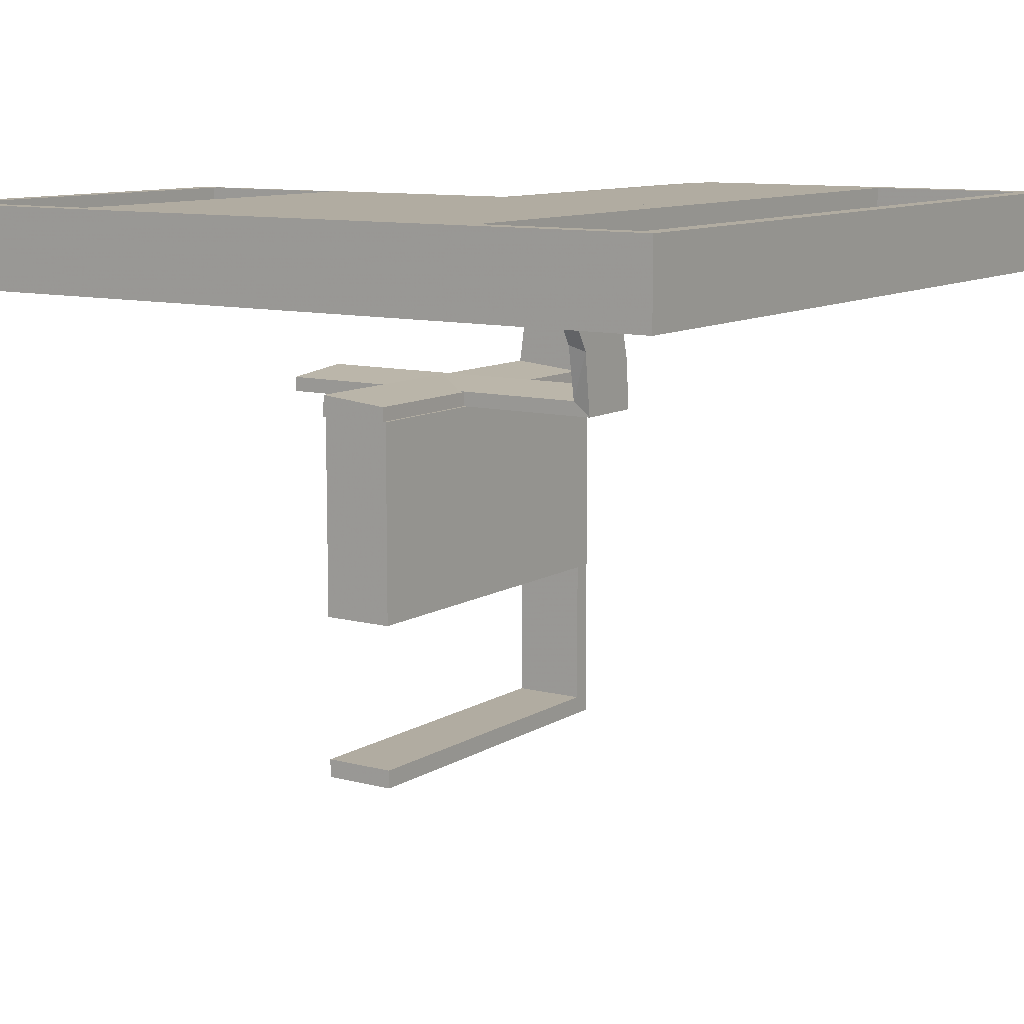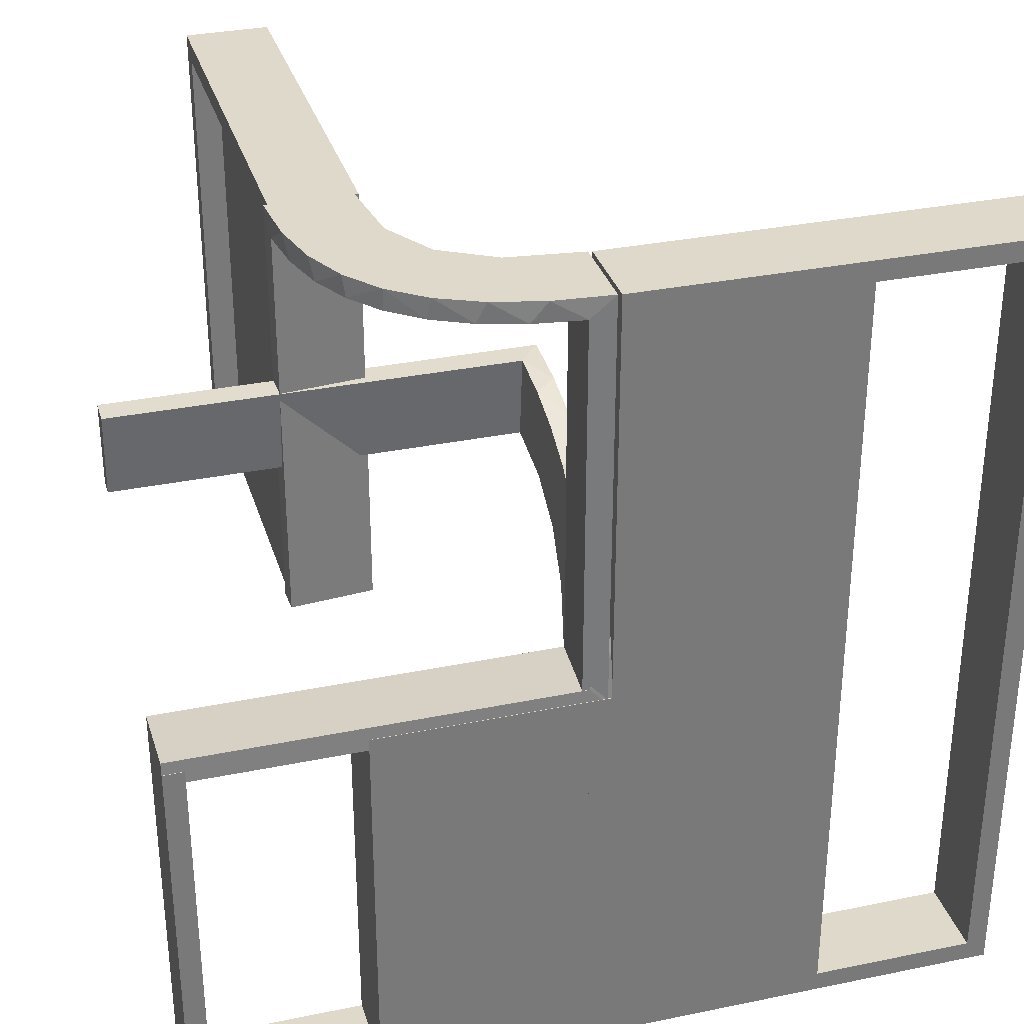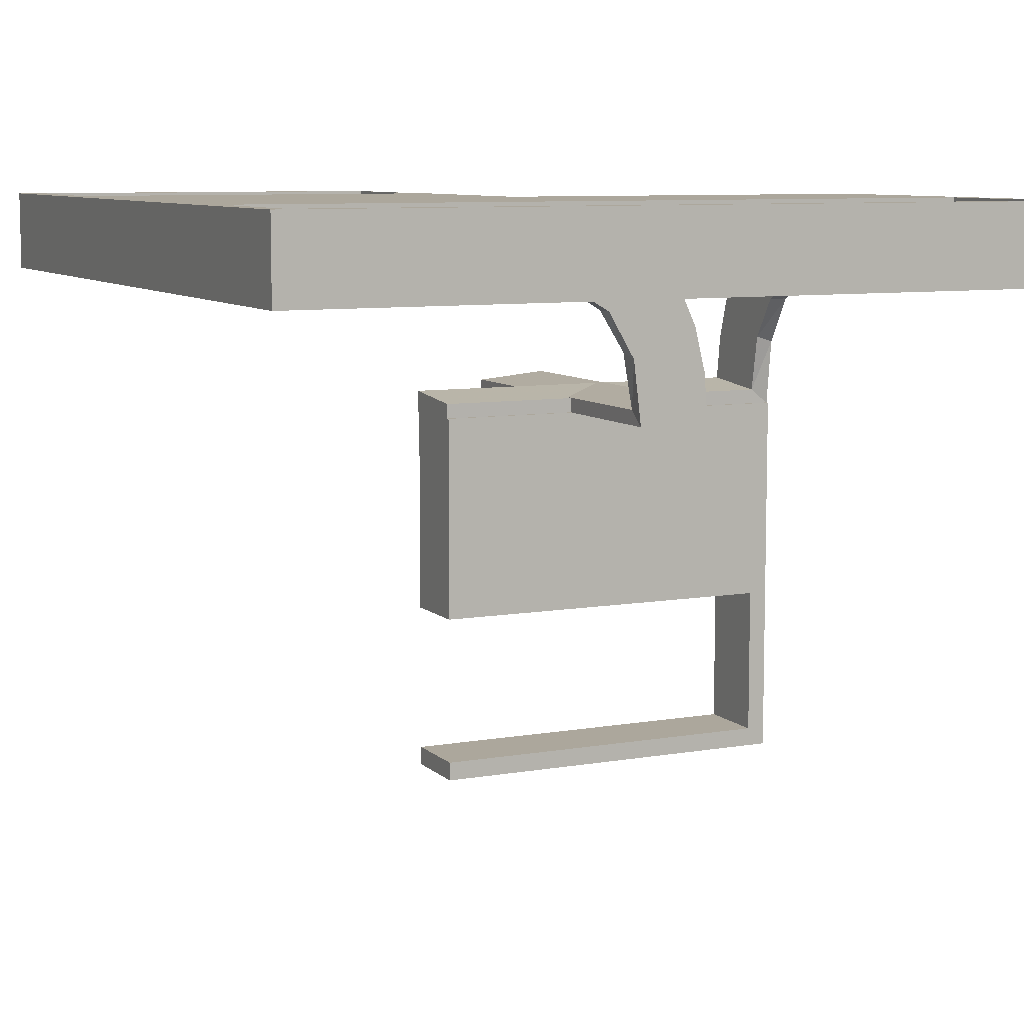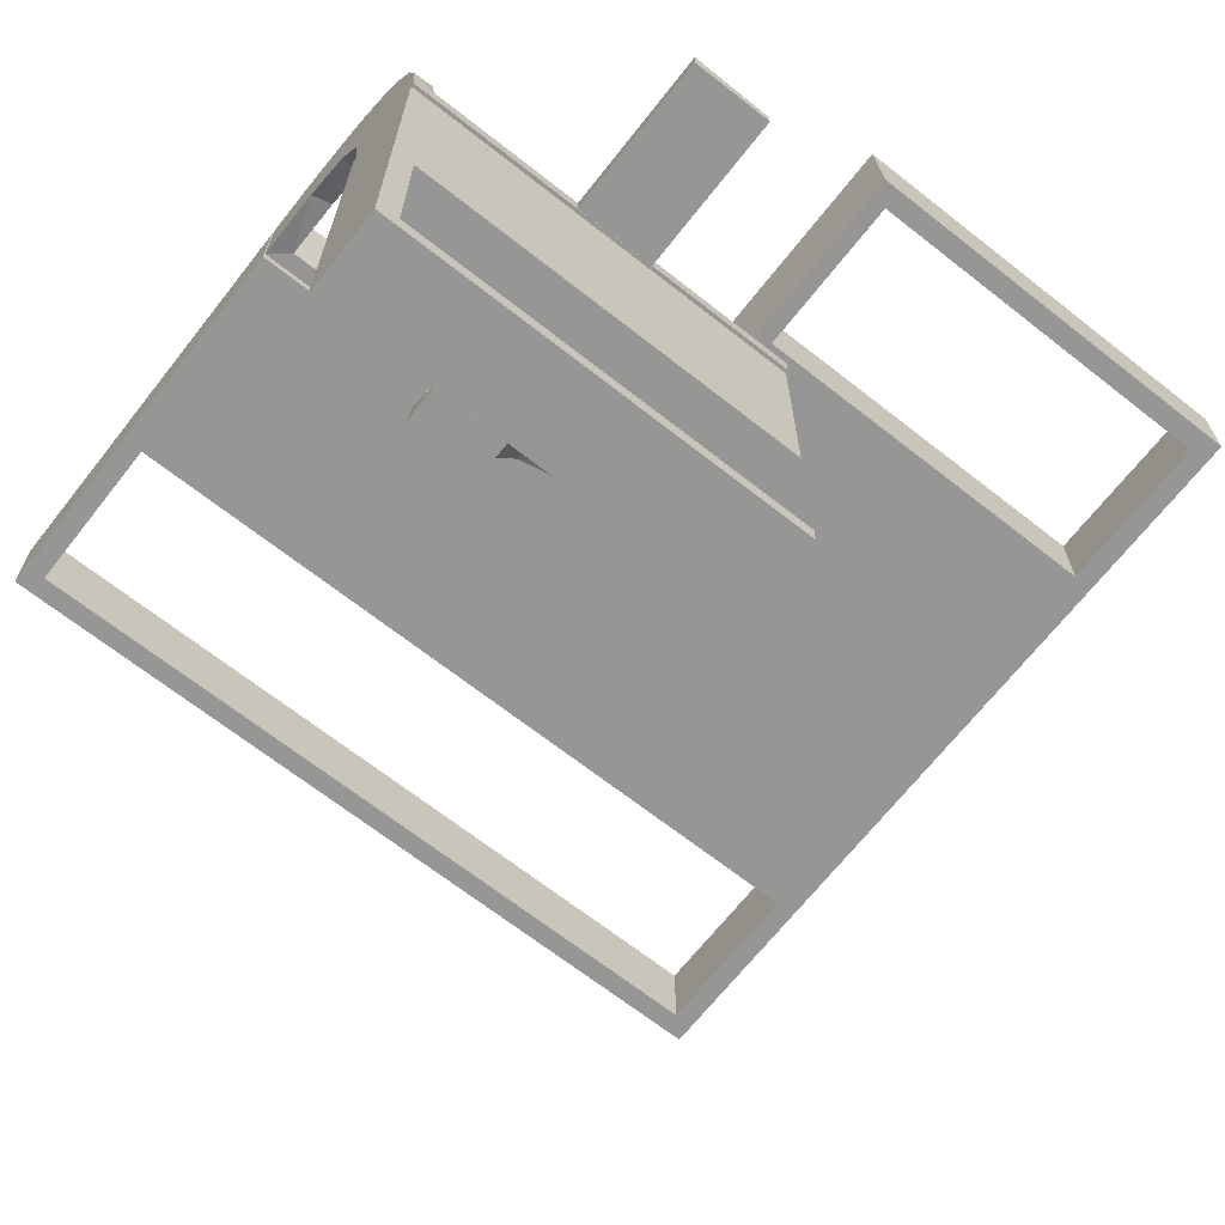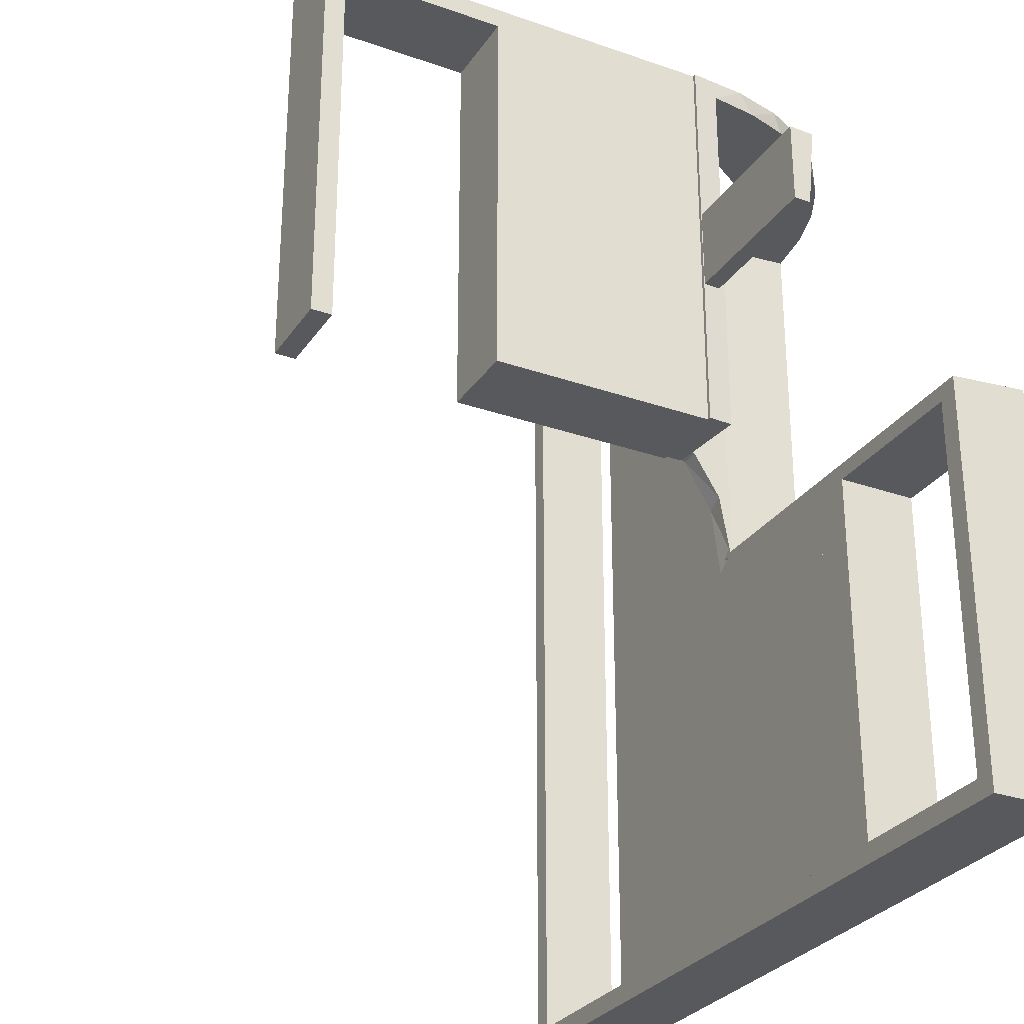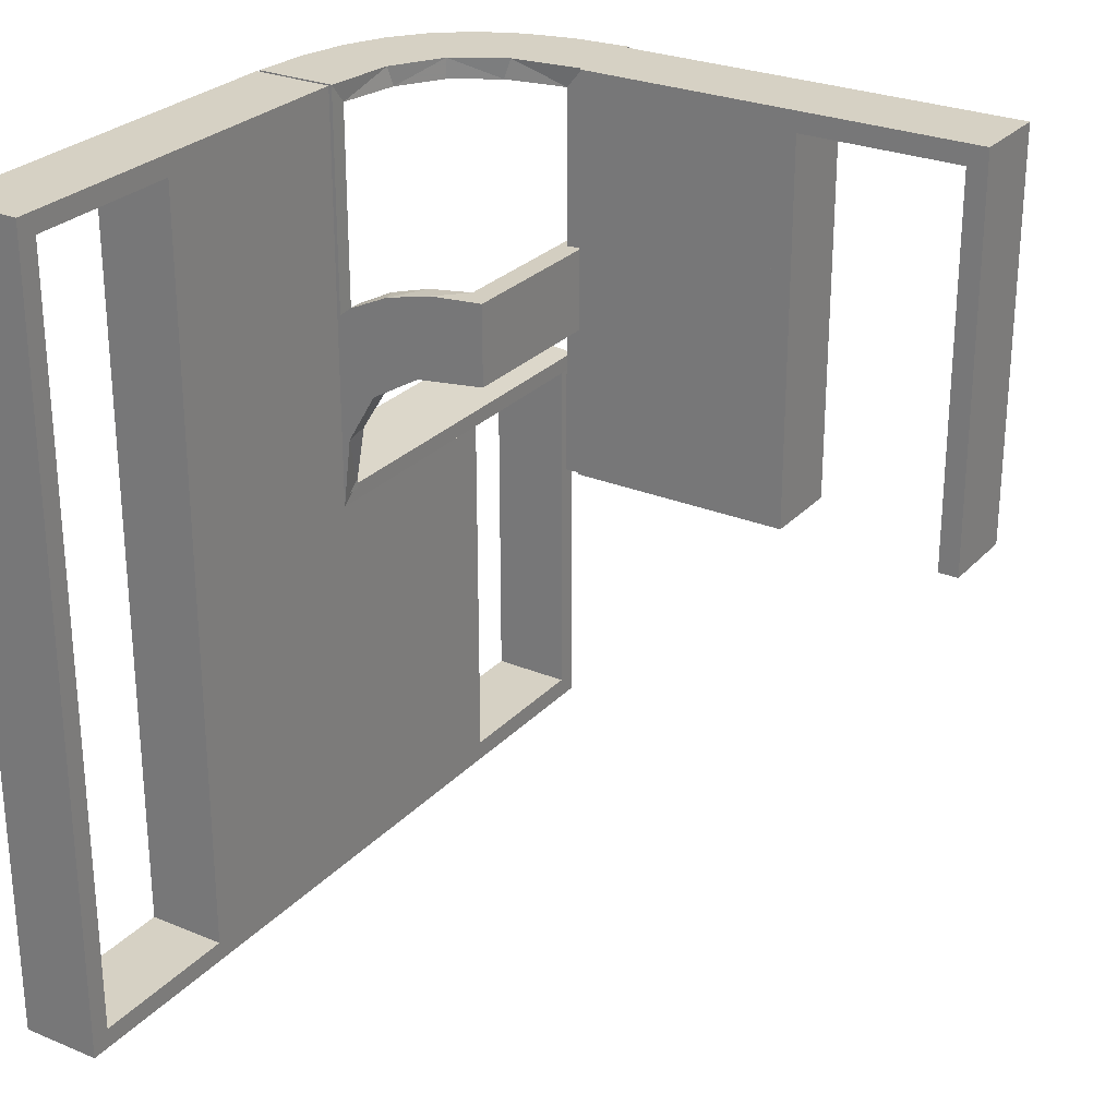
<metadata>
{"format":"obj","ext":"obj","renderer":"f3d","projection":"perspective","resolution":1024,"background":"white","views":[{"elev":10.2,"azim":-146.2,"up":"+Y"},{"elev":32.3,"azim":164.0,"up":"+Z"},{"elev":8.4,"azim":-115.3,"up":"+Y"},{"elev":-67.7,"azim":51.8,"up":"+Y"},{"elev":-29.0,"azim":62.5,"up":"+Z"},{"elev":27.0,"azim":-57.3,"up":"+Z"}]}
</metadata>
<code>
v 0 0 0.1861
v 0 0 0.2861
v 0 0.2796 0.1157
v 0 0.1296 0.2657
v 0 0.06937 0.2805
v 0 0.1521 0.1383
v 0 0.1891 0.07522
v 0 0.2558 0.1669
v 0 0.3 0
v 0 0.3 -0.01389
v 0 0.3 -0.5
v 0 0.3 0.5
v 0 0.1808 0.2419
v 0 0.2944 0.05548
v 0 0.2 0
v 0 0.2 -0.01389
v 0 0.2 -0.5
v 0 0.2 0.5
v 0 0.2229 0.209
v 0 0.08911 0.1752
v 0.475 0.3 0
v 0.475 0.3 -0.475
v 0.475 0.2 0
v 0.475 0.2 -0.475
v 0.134 0.2789 0.5
v 0.03392 0.298 0
v 0.03392 0.298 0.2375
v 0.03392 0.298 0.475
v 0.2798 0.1401 0.475
v 0.2602 0.18 0.5
v 0.3 0 0
v 0.3 0 0.5
v 0.3 -0.275 0
v 0.3 -0.275 0.475
v 0.3 -0.475 0
v 0.3 -0.475 0.475
v 0.3 -0.225 0
v 0.3 -0.225 0.475
v 0.3 -0.5 0
v 0.3 -0.5 0.5
v 0.3 -0.025 0
v 0.3 -0.025 0.475
v 0.3 -0.25 0
v 0.3 -0.25 0.5
v -0.225 0.3 0
v -0.225 0.3 -0.475
v -0.225 0.3 0.475
v -0.225 0.2 0
v -0.225 0.2 -0.475
v -0.225 0.2 0.475
v 0.1011 0.1857 0.475
v 0.1833 0.1999 0.006515
v 0.1833 0.02041 0.186
v 0.25 0 0.2861
v 0.25 0.3 0
v 0.25 0.3 -0.5
v 0.25 0.2 0
v 0.25 0.2 -0.01389
v 0.25 0.2 -0.5
v 0.1899 0.2521 0.475
v 0.1565 0.1514 0.5
v 0.1565 0.1514 0.475
v -0.275 0.3 0
v -0.275 0.3 -0.475
v -0.275 0.3 0.475
v -0.275 0.2 0
v -0.275 0.2 -0.475
v -0.275 0.2 0.475
v 0.2042 0.01962 0
v 0.2042 0.01962 0.475
v 0.2042 0.01962 0.3167
v 0.2042 0.01962 0.1583
v 0.2625 0.2988 0.01568
v 0.2625 0.02957 0.2849
v 0.3044 -0.0007887 0
v 0.3044 -0.0007887 0.5
v 0.025 0.1865 0.08288
v 0.025 0.2988 0.01568
v 0.025 0.2528 0.1716
v 0.025 0.08889 0.2769
v 0.025 0.02957 0.2849
v 0.025 0.1521 0.1383
v 0.025 0.1999 0.006515
v 0.025 0.1409 0.2616
v 0.025 0.2755 0.127
v 0.025 0.3 0
v 0.025 0.3 -0.475
v 0.025 0.1855 0.2389
v 0.025 0.2908 0.075
v 0.025 0.09678 0.1726
v 0.025 0.2 0
v 0.025 0.2 -0.475
v 0.025 0.02041 0.186
v 0.025 0.2229 0.209
v 0.004351 0.2992 0
v 0.004351 0.2992 0.25
v 0.004351 0.2992 0.5
v 0.004351 0.1992 0
v 0.004351 0.1992 0.5
v 0.1935 0.08832 0.5
v -0.5 0.3 0
v -0.5 0.3 -0.5
v -0.5 0.3 0.5
v -0.5 0.2 0
v -0.5 0.2 -0.5
v -0.5 0.2 0.5
v 0.5 0 0.1861
v 0.5 0 0.2861
v 0.5 0.2988 0.01568
v 0.5 0.02957 0.2849
v 0.5 0.1999 0.006515
v 0.5 0.3 0
v 0.5 0.3 -0.01389
v 0.5 0.3 -0.5
v 0.5 0.2 0
v 0.5 0.2 -0.01389
v 0.5 0.2 -0.5
v 0.5 0.02041 0.186
v 0.2987 0.06859 0.5
v -0.025 0.3 0
v -0.025 0.3 -0.475
v -0.025 0.3 0.475
v -0.025 0.2 0
v -0.025 0.2 -0.475
v -0.025 0.2 0.475
v 0.2 0 0
v 0.2 0 0.5
v 0.2 -0.275 0
v 0.2 -0.275 0.475
v 0.2 -0.475 0
v 0.2 -0.475 0.475
v 0.2 -0.225 0
v 0.2 -0.225 0.475
v 0.2 -0.5 0
v 0.2 -0.5 0.5
v 0.2 -0.025 0
v 0.2 -0.025 0.475
v 0.2 -0.25 0
v 0.2 -0.25 0.5
v 0.02476 0.1991 0
v 0.02476 0.1991 0.475
v 0.02476 0.1991 0.3167
v 0.02476 0.1991 0.1583
v 0.284 0.1289 0.5
v 0.275 0.3 0
v 0.275 0.3 -0.475
v 0.275 0.2 0
v 0.275 0.2 -0.475
v 0.07372 0.2936 0.5
v 0.2952 0.0881 0.475
v 0.3417 0.1999 0.006515
v 0.3417 0.02041 0.186
v -0.25 0.3 0
v -0.25 0.3 -0.5
v -0.25 0.3 0.5
v -0.25 0.2 0
v -0.25 0.2 -0.5
v -0.25 0.2 0.5
v 0.1852 0.255 0.5
v 0.225 0.3 0
v 0.225 0.3 -0.475
v 0.225 0.2 0
v 0.225 0.2 -0.475
v 0.2044 -0.0007887 0
v 0.2044 -0.0007887 0.25
v 0.2044 -0.0007887 0.5
v 0.3031 0.02878 0
v 0.3031 0.02878 0.2375
v 0.3031 0.02878 0.475
v 0.2272 0.2221 0.5
v 0.2272 0.2221 0.475
v 0.09346 0.1883 0.5
v 0.2572 0.1847 0.475
v 0.09324 0.29 0.475
v 0.1452 0.2747 0.475
v 0.1909 0.09599 0.475
v -0.475 0.3 0
v -0.475 0.3 -0.475
v -0.475 0.3 0.475
v -0.475 0.2 0
v -0.475 0.2 -0.475
v -0.475 0.2 0.475
f 142 141 99
f 99 141 172
f 62 61 51
f 143 142 98
f 99 98 142
f 98 140 143
f 61 62 176
f 100 176 70
f 71 165 166
f 164 72 69
f 72 164 165
f 71 72 165
f 97 149 28
f 96 97 28
f 175 174 25
f 25 159 175
f 95 96 27
f 159 170 60
f 173 171 170
f 30 144 29
f 144 119 150
f 119 76 169
f 168 169 76
f 168 75 167
f 168 76 75
f 99 172 149
f 159 172 61
f 99 149 97
f 172 159 25
f 159 61 170
f 30 170 61
f 61 100 30
f 100 166 119
f 119 144 100
f 165 76 166
f 75 165 164
f 76 165 75
f 96 95 98
f 97 96 99
f 98 99 96
f 167 69 72
f 168 167 72
f 71 70 169
f 72 71 168
f 150 169 70
f 176 150 70
f 176 29 150
f 173 62 171
f 173 29 176
f 62 173 176
f 62 51 60
f 51 141 174
f 141 28 174
f 171 62 60
f 141 142 28
f 26 143 140
f 143 26 27
f 142 143 27
f 140 98 95
f 95 26 140
f 75 164 69
f 69 167 75
f 141 51 172
f 61 172 51
f 61 176 100
f 100 70 166
f 71 166 70
f 149 174 28
f 96 28 27
f 174 149 25
f 159 60 175
f 95 27 26
f 170 171 60
f 173 170 30
f 30 29 173
f 144 150 29
f 119 169 150
f 172 25 149
f 100 144 30
f 166 76 119
f 71 169 168
f 51 175 60
f 51 174 175
f 142 27 28
f 17 11 154
f 49 46 121
f 120 121 9
f 46 11 121
f 46 45 153
f 11 46 154
f 15 9 11
f 157 154 153
f 48 45 46
f 124 121 120
f 123 15 124
f 49 124 17
f 49 157 156
f 17 157 49
f 45 48 156
f 9 15 123
f 17 154 157
f 49 121 124
f 121 11 9
f 46 153 154
f 15 11 17
f 157 153 156
f 48 46 49
f 124 120 123
f 15 17 124
f 49 156 48
f 45 156 153
f 9 123 120
f 157 154 102
f 181 178 64
f 63 64 153
f 178 154 64
f 178 177 101
f 154 178 102
f 156 153 154
f 105 102 101
f 180 177 178
f 67 64 63
f 66 156 67
f 181 67 157
f 181 105 104
f 157 105 181
f 177 180 104
f 153 156 66
f 157 102 105
f 181 64 67
f 64 154 153
f 178 101 102
f 156 154 157
f 105 101 104
f 180 178 181
f 67 63 66
f 156 157 67
f 181 104 180
f 177 104 101
f 153 66 63
f 46 45 120
f 46 120 121
f 49 124 121
f 46 121 120
f 124 123 120
f 48 49 46
f 49 48 123
f 123 48 45
f 49 121 46
f 46 120 45
f 124 120 121
f 48 46 45
f 49 123 124
f 123 45 120
f 18 12 155
f 50 47 122
f 120 122 9
f 47 12 122
f 47 45 153
f 12 47 155
f 15 9 12
f 158 155 153
f 48 45 47
f 125 122 120
f 123 15 125
f 50 125 18
f 50 158 156
f 18 158 50
f 45 48 156
f 9 15 123
f 18 155 158
f 50 122 125
f 122 12 9
f 47 153 155
f 15 12 18
f 158 153 156
f 48 47 50
f 125 120 123
f 15 18 125
f 50 156 48
f 45 156 153
f 9 123 120
f 158 155 103
f 182 179 65
f 63 65 153
f 179 155 65
f 179 177 101
f 155 179 103
f 156 153 155
f 106 103 101
f 180 177 179
f 68 65 63
f 66 156 68
f 182 68 158
f 182 106 104
f 158 106 182
f 177 180 104
f 153 156 66
f 158 103 106
f 182 65 68
f 65 155 153
f 179 101 103
f 156 155 158
f 106 101 104
f 180 179 182
f 68 63 66
f 156 158 68
f 182 104 180
f 177 104 101
f 153 66 63
f 47 45 120
f 47 120 122
f 50 125 122
f 47 122 120
f 125 123 120
f 48 50 47
f 50 48 123
f 123 48 45
f 50 122 47
f 47 120 45
f 125 120 122
f 48 47 45
f 50 123 125
f 123 45 120
f 53 93 1
f 1 93 20
f 82 6 90
f 152 53 107
f 1 107 53
f 107 118 152
f 6 82 77
f 7 77 83
f 52 16 83
f 116 151 111
f 151 116 58
f 16 52 58
f 52 151 58
f 2 5 81
f 54 2 81
f 84 80 4
f 4 13 84
f 108 54 74
f 13 19 88
f 79 94 19
f 8 3 85
f 3 14 89
f 14 10 78
f 73 78 10
f 73 113 109
f 73 10 113
f 5 1 20
f 13 20 6
f 1 5 2
f 20 13 4
f 4 5 20
f 13 6 19
f 8 19 6
f 6 7 8
f 7 16 14
f 14 3 7
f 58 10 16
f 113 58 116
f 10 58 113
f 54 108 107
f 2 54 1
f 107 1 54
f 111 151 109
f 78 52 83
f 52 78 73
f 151 52 73
f 89 78 83
f 83 77 89
f 79 82 94
f 79 85 77
f 82 79 77
f 82 90 88
f 80 90 93
f 93 81 80
f 80 84 90
f 94 82 88
f 93 53 81
f 110 152 118
f 152 110 74
f 53 152 74
f 118 107 108
f 108 110 118
f 113 116 111
f 111 109 113
f 93 90 20
f 6 20 90
f 6 77 7
f 7 83 16
f 5 80 81
f 54 81 74
f 80 5 4
f 13 88 84
f 108 74 110
f 19 94 88
f 79 19 8
f 8 85 79
f 3 89 85
f 14 78 89
f 7 3 8
f 16 10 14
f 151 73 109
f 77 85 89
f 90 84 88
f 53 74 81
f 133 137 42
f 38 42 41
f 137 136 41
f 132 133 38
f 133 132 136
f 136 132 37
f 133 42 38
f 38 41 37
f 137 41 42
f 132 38 37
f 133 136 137
f 136 37 41
f 38 37 41
f 38 41 42
f 139 44 40
f 131 36 34
f 33 34 43
f 36 44 34
f 36 35 39
f 44 36 40
f 138 43 44
f 135 40 39
f 130 35 36
f 129 34 33
f 128 138 129
f 131 129 139
f 131 135 134
f 139 135 131
f 35 130 134
f 43 138 128
f 139 40 135
f 131 34 129
f 34 44 43
f 36 39 40
f 138 44 139
f 135 39 134
f 130 36 131
f 129 33 128
f 138 139 129
f 131 134 130
f 35 134 39
f 43 128 33
f 127 32 44
f 133 38 42
f 41 42 31
f 38 32 42
f 38 37 43
f 32 38 44
f 126 31 32
f 139 44 43
f 132 37 38
f 137 42 41
f 136 126 137
f 133 137 127
f 133 139 138
f 127 139 133
f 37 132 138
f 31 126 136
f 127 44 139
f 133 42 137
f 42 32 31
f 38 43 44
f 126 32 127
f 139 43 138
f 132 38 133
f 137 41 136
f 126 127 137
f 133 138 132
f 37 138 43
f 31 136 41
f 17 11 56
f 163 161 87
f 86 87 9
f 161 11 87
f 161 160 55
f 11 161 56
f 15 9 11
f 59 56 55
f 162 160 161
f 92 87 86
f 91 15 92
f 163 92 17
f 163 59 57
f 17 59 163
f 160 162 57
f 9 15 91
f 17 56 59
f 163 87 92
f 87 11 9
f 161 55 56
f 15 11 17
f 59 55 57
f 162 161 163
f 92 86 91
f 15 17 92
f 163 57 162
f 160 57 55
f 9 91 86
f 59 56 114
f 24 22 146
f 145 146 55
f 22 56 146
f 22 21 112
f 56 22 114
f 57 55 56
f 117 114 112
f 23 21 22
f 148 146 145
f 147 57 148
f 24 148 59
f 24 117 115
f 59 117 24
f 21 23 115
f 55 57 147
f 59 114 117
f 24 146 148
f 146 56 55
f 22 112 114
f 57 56 59
f 117 112 115
f 23 22 24
f 148 145 147
f 57 59 148
f 24 115 23
f 21 115 112
f 55 147 145
f 161 160 86
f 161 86 87
f 163 92 87
f 161 87 86
f 92 91 86
f 162 163 161
f 163 162 91
f 91 162 160
f 163 87 161
f 161 86 160
f 92 86 87
f 162 161 160
f 163 91 92
f 91 160 86

</code>
